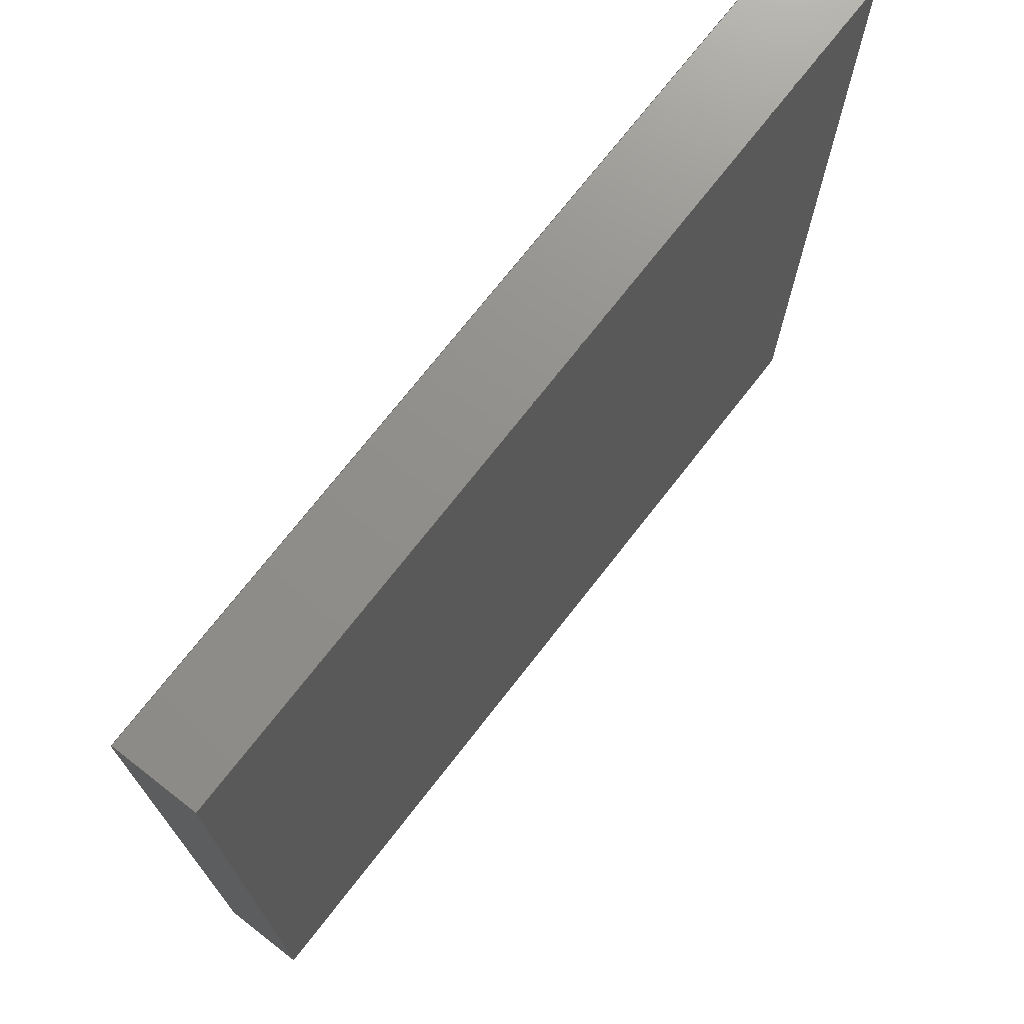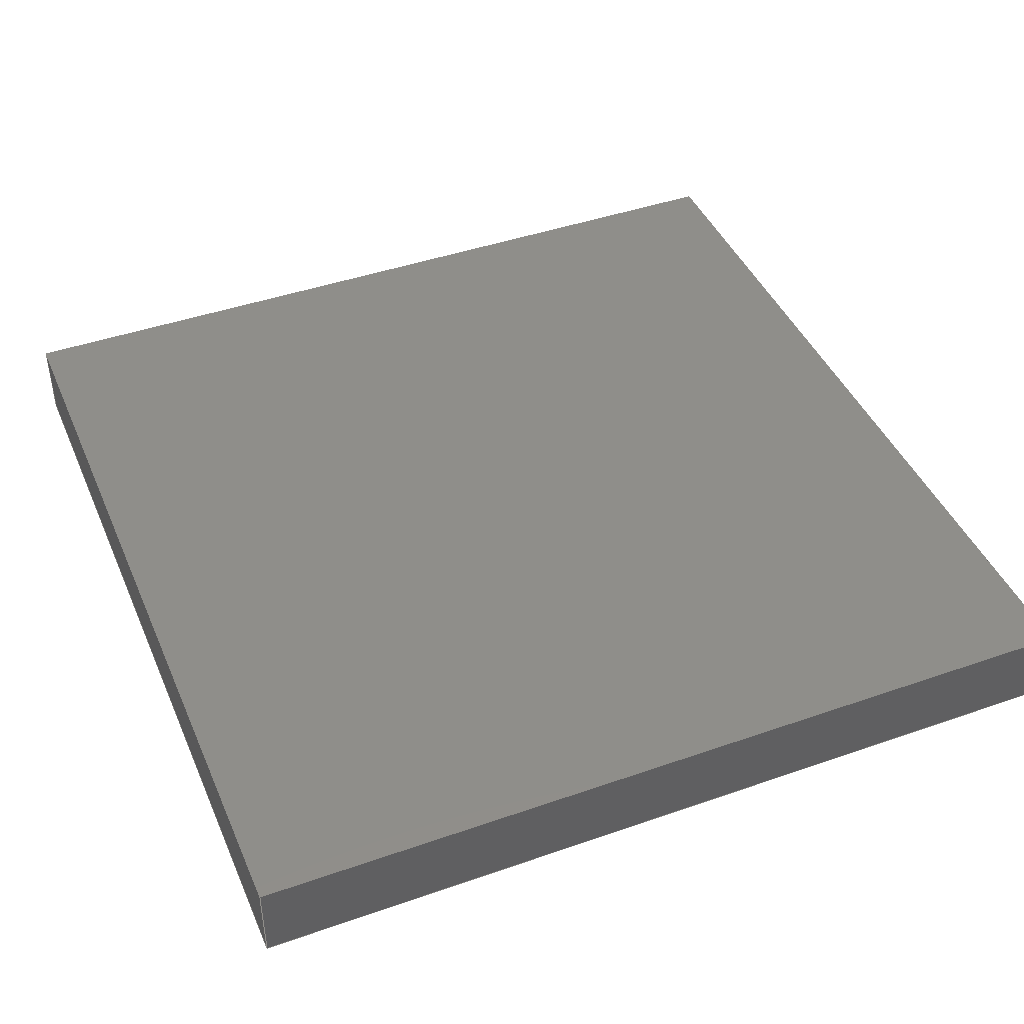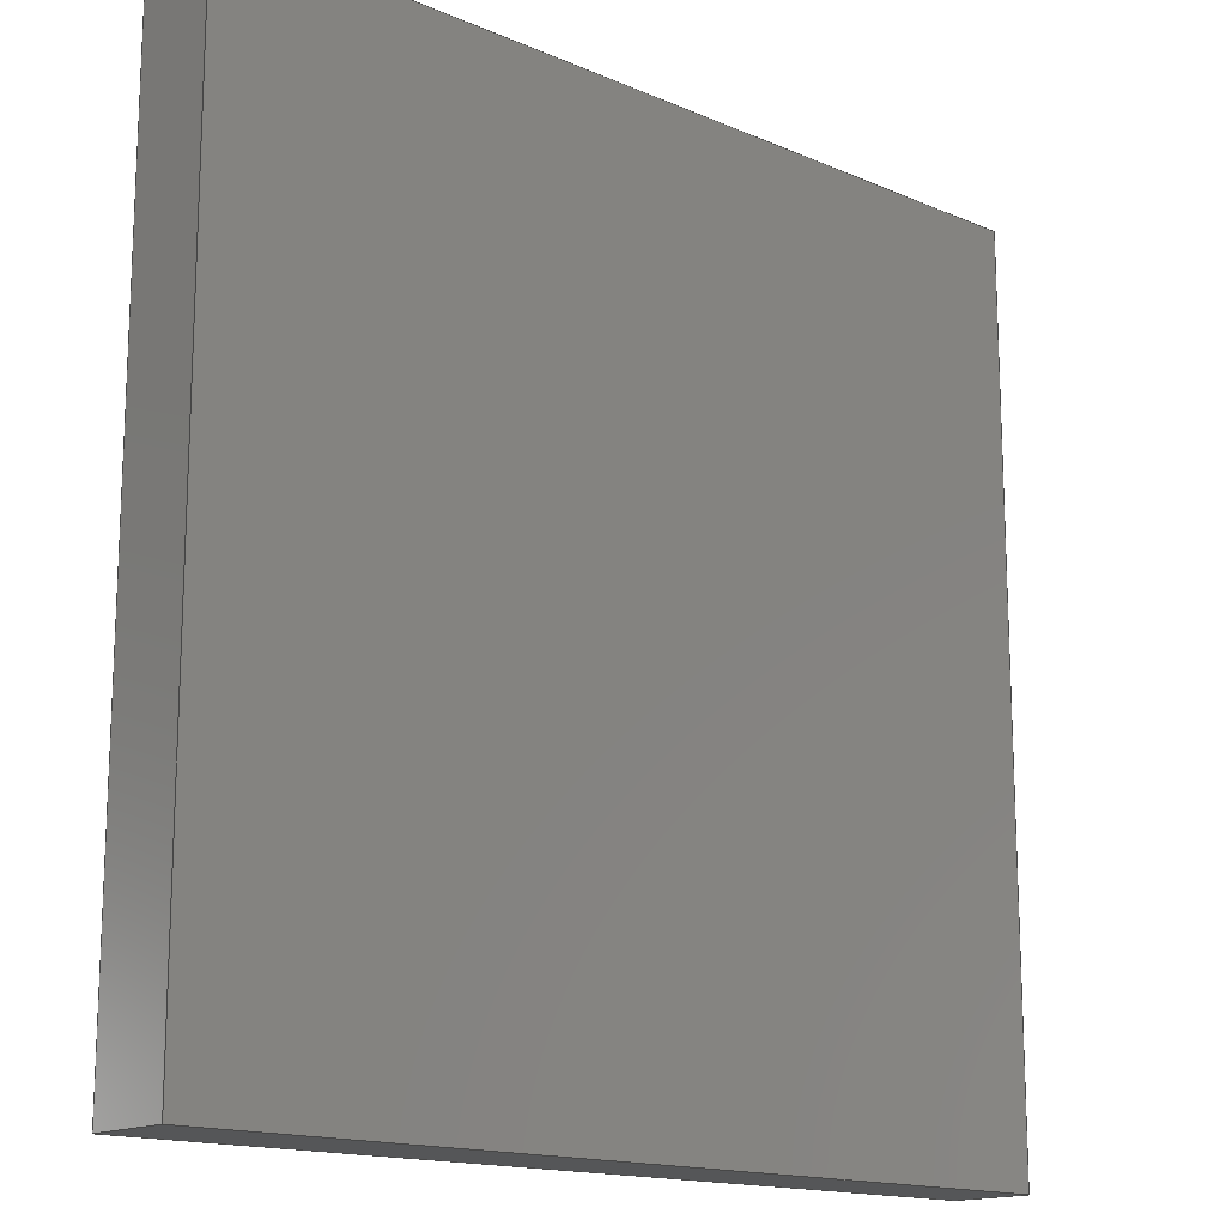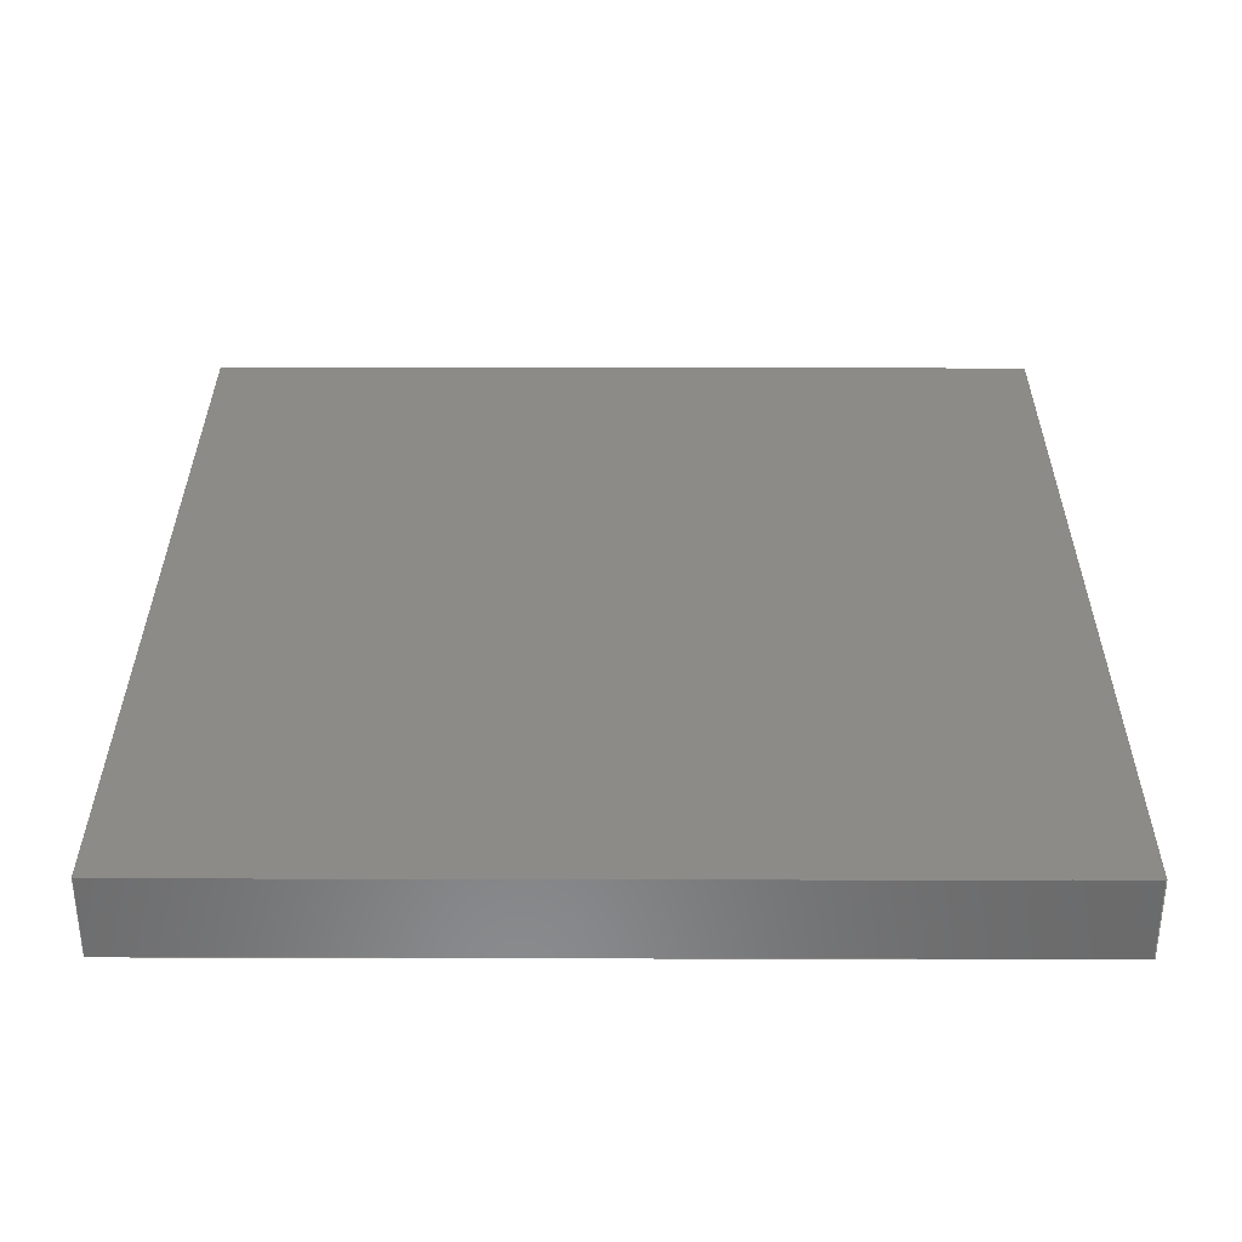
<metadata>
{"format":"step","ext":"step","renderer":"f3d","projection":"perspective","resolution":1024,"background":"white","views":[{"elev":72.8,"azim":127.9,"up":"+Y"},{"elev":43.5,"azim":67.6,"up":"+Z"},{"elev":-15.4,"azim":137.7,"up":"+Y"},{"elev":33.4,"azim":-89.8,"up":"+Z"}]}
</metadata>
<code>
ISO-10303-21;
DATA;
#1 = PERSON_AND_ORGANIZATION ( #190, #90 ) ;
#2 = VECTOR ( 'NONE', #173, 1000 ) ;
#3 = APPROVAL_ROLE ( '' ) ;
#4 = DATE_TIME_ROLE ( 'classification_date' ) ;
#5 = EDGE_LOOP ( 'NONE', ( #32, #77, #95, #185 ) ) ;
#6 = COORDINATED_UNIVERSAL_TIME_OFFSET ( 1, 0, .AHEAD. ) ;
#7 = ORIENTED_EDGE ( 'NONE', *, *, #23, .F. ) ;
#8 = ORIENTED_EDGE ( 'NONE', *, *, #200, .F. ) ;
#9 = LINE ( 'NONE', #146, #35 ) ;
#10 = CC_DESIGN_APPROVAL ( #98, ( #78 ) ) ;
#11 = DIRECTION ( 'NONE',  ( -0, -0, -1 ) ) ;
#12 = CARTESIAN_POINT ( 'NONE',  ( -33.4, 20.45, 3.8 ) ) ;
#13 = ORIENTED_EDGE ( 'NONE', *, *, #169, .T. ) ;
#14 = VECTOR ( 'NONE', #52, 1000 ) ;
#15 = CARTESIAN_POINT ( 'NONE',  ( -73.4, -19.55, 3.8 ) ) ;
#16 = CARTESIAN_POINT ( 'NONE',  ( -33.4, -19.55, 3.8 ) ) ;
#17 = DIRECTION ( 'NONE',  ( 0, 1, 0 ) ) ;
#18 = VECTOR ( 'NONE', #191, 1000 ) ;
#19 = FACE_OUTER_BOUND ( 'NONE', #141, .T. ) ;
#20 = EDGE_CURVE ( 'NONE', #211, #93, #9, .T. ) ;
#21 = CALENDAR_DATE ( 2022, 21, 2 ) ;
#22 = AXIS2_PLACEMENT_3D ( 'NONE', #16, #235, #155 ) ;
#23 = EDGE_CURVE ( 'NONE', #64, #93, #136, .T. ) ;
#24 = ADVANCED_BREP_SHAPE_REPRESENTATION ( '13-018308', ( #42, #147 ), #213 ) ;
#25 = AXIS2_PLACEMENT_3D ( 'NONE', #233, #118, #86 ) ;
#26 = ORIENTED_EDGE ( 'NONE', *, *, #111, .F. ) ;
#27 = CARTESIAN_POINT ( 'NONE',  ( -73.4, -19.55, 0 ) ) ;
#28 = LOCAL_TIME ( 16, 50, 27, #60 ) ;
#29 = EDGE_CURVE ( 'NONE', #79, #64, #152, .T. ) ;
#30 = CARTESIAN_POINT ( 'NONE',  ( -33.4, 20.45, 0 ) ) ;
#31 = CARTESIAN_POINT ( 'NONE',  ( -33.4, 20.45, 0 ) ) ;
#32 = ORIENTED_EDGE ( 'NONE', *, *, #40, .T. ) ;
#33 = CALENDAR_DATE ( 2022, 21, 2 ) ;
#34 = CC_DESIGN_PERSON_AND_ORGANIZATION_ASSIGNMENT ( #41, #222, ( #88 ) ) ;
#35 = VECTOR ( 'NONE', #11, 1000 ) ;
#36 = PLANE ( 'NONE',  #25 ) ;
#37 = DIRECTION ( 'NONE',  ( 1, 0, 0 ) ) ;
#38 = APPLICATION_CONTEXT ( 'configuration controlled 3d designs of mechanical parts and assemblies' ) ;
#39 = COORDINATED_UNIVERSAL_TIME_OFFSET ( 1, 0, .AHEAD. ) ;
#40 = EDGE_CURVE ( 'NONE', #227, #64, #84, .T. ) ;
#41 = PERSON_AND_ORGANIZATION ( #190, #90 ) ;
#42 = MANIFOLD_SOLID_BREP ( 'Boss-Extrude1', #221 ) ;
#43 = CC_DESIGN_DATE_AND_TIME_ASSIGNMENT ( #124, #59, ( #78 ) ) ;
#44 = DIRECTION ( 'NONE',  ( 0, -0, 1 ) ) ;
#45 = CARTESIAN_POINT ( 'NONE',  ( -73.4, 20.45, 0 ) ) ;
#46 = CARTESIAN_POINT ( 'NONE',  ( -33.4, -19.55, 0 ) ) ;
#47 = LOCAL_TIME ( 16, 50, 27, #39 ) ;
#48 = DIRECTION ( 'NONE',  ( 1, -0, -0 ) ) ;
#49 = PLANE ( 'NONE',  #180 ) ;
#50 = FACE_OUTER_BOUND ( 'NONE', #218, .T. ) ;
#51 = CC_DESIGN_APPROVAL ( #126, ( #88 ) ) ;
#52 = DIRECTION ( 'NONE',  ( -0, -0, -1 ) ) ;
#53 = COORDINATED_UNIVERSAL_TIME_OFFSET ( 1, 0, .AHEAD. ) ;
#54 = MECHANICAL_CONTEXT ( 'NONE', #224, 'mechanical' ) ;
#55 = PERSON_AND_ORGANIZATION ( #190, #90 ) ;
#56 = APPROVAL_DATE_TIME ( #107, #71 ) ;
#57 = VECTOR ( 'NONE', #206, 1000 ) ;
#58 = ORIENTED_EDGE ( 'NONE', *, *, #81, .F. ) ;
#59 = DATE_TIME_ROLE ( 'creation_date' ) ;
#60 = COORDINATED_UNIVERSAL_TIME_OFFSET ( 1, 0, .AHEAD. ) ;
#61 = ORIENTED_EDGE ( 'NONE', *, *, #178, .T. ) ;
#62 = FACE_OUTER_BOUND ( 'NONE', #194, .T. ) ;
#63 = CARTESIAN_POINT ( 'NONE',  ( -33.4, -19.55, 3.8 ) ) ;
#64 = VERTEX_POINT ( 'NONE', #205 ) ;
#65 = ORIENTED_EDGE ( 'NONE', *, *, #29, .T. ) ;
#66 = DIRECTION ( 'NONE',  ( 0, 1, 0 ) ) ;
#67 = FACE_OUTER_BOUND ( 'NONE', #204, .T. ) ;
#68 = CARTESIAN_POINT ( 'NONE',  ( -73.4, 20.45, 3.8 ) ) ;
#69 = VECTOR ( 'NONE', #17, 1000 ) ;
#70 = PLANE ( 'NONE',  #170 ) ;
#71 = APPROVAL ( #129, 'UNSPECIFIED' ) ;
#72 = CARTESIAN_POINT ( 'NONE',  ( -33.4, 20.45, 3.8 ) ) ;
#73 = FACE_OUTER_BOUND ( 'NONE', #5, .T. ) ;
#74 = PERSON_AND_ORGANIZATION_ROLE ( 'classification_officer' ) ;
#75 = ADVANCED_FACE ( 'NONE', ( #132 ), #116, .F. ) ;
#76 = SHAPE_DEFINITION_REPRESENTATION ( #237, #24 ) ;
#77 = ORIENTED_EDGE ( 'NONE', *, *, #29, .F. ) ;
#78 = PRODUCT_DEFINITION ( 'UNKNOWN', '', #88, #203 ) ;
#79 = VERTEX_POINT ( 'NONE', #63 ) ;
#80 = ORIENTED_EDGE ( 'NONE', *, *, #220, .T. ) ;
#81 = EDGE_CURVE ( 'NONE', #229, #108, #172, .T. ) ;
#82 = ORIENTED_EDGE ( 'NONE', *, *, #20, .F. ) ;
#83 = ORIENTED_EDGE ( 'NONE', *, *, #135, .T. ) ;
#84 = LINE ( 'NONE', #46, #165 ) ;
#85 = ORIENTED_EDGE ( 'NONE', *, *, #158, .F. ) ;
#86 = DIRECTION ( 'NONE',  ( 0, -0, -1 ) ) ;
#87 = PERSON_AND_ORGANIZATION ( #190, #90 ) ;
#88 = PRODUCT_DEFINITION_FORMATION_WITH_SPECIFIED_SOURCE ( 'ANY', '', #223, .NOT_KNOWN. ) ;
#89 = APPROVAL_DATE_TIME ( #179, #98 ) ;
#90 = ORGANIZATION ( 'UNSPECIFIED', 'UNSPECIFIED', '' ) ;
#91 = VECTOR ( 'NONE', #207, 1000 ) ;
#92 = PERSON_AND_ORGANIZATION ( #190, #90 ) ;
#93 = VERTEX_POINT ( 'NONE', #31 ) ;
#94 = ORIENTED_EDGE ( 'NONE', *, *, #178, .F. ) ;
#95 = ORIENTED_EDGE ( 'NONE', *, *, #169, .F. ) ;
#96 = DIRECTION ( 'NONE',  ( 6.939e-16, -1, -0 ) ) ;
#97 = DIRECTION ( 'NONE',  ( -1, 0, 0 ) ) ;
#98 = APPROVAL ( #215, 'UNSPECIFIED' ) ;
#99 = LINE ( 'NONE', #134, #2 ) ;
#100 = ORIENTED_EDGE ( 'NONE', *, *, #220, .F. ) ;
#101 = APPLICATION_PROTOCOL_DEFINITION ( 'international standard', 'config_control_design', 1994, #224 ) ;
#102 = PERSON_AND_ORGANIZATION_ROLE ( 'design_owner' ) ;
#103 = CC_DESIGN_APPROVAL ( #71, ( #156 ) ) ;
#104 = LINE ( 'NONE', #195, #69 ) ;
#105 = CARTESIAN_POINT ( 'NONE',  ( -73.4, -19.55, 0 ) ) ;
#106 = PRODUCT_RELATED_PRODUCT_CATEGORY ( 'detail', '', ( #223 ) ) ;
#107 = DATE_AND_TIME ( #21, #47 ) ;
#108 = VERTEX_POINT ( 'NONE', #45 ) ;
#109 = CC_DESIGN_PERSON_AND_ORGANIZATION_ASSIGNMENT ( #197, #102, ( #223 ) ) ;
#110 = VERTEX_POINT ( 'NONE', #113 ) ;
#111 = EDGE_CURVE ( 'NONE', #229, #110, #99, .T. ) ;
#112 = DIRECTION ( 'NONE',  ( 1, 0, -0 ) ) ;
#113 = CARTESIAN_POINT ( 'NONE',  ( -73.4, -19.55, 3.8 ) ) ;
#114 = LOCAL_TIME ( 16, 50, 27, #6 ) ;
#115 = LINE ( 'NONE', #30, #131 ) ;
#116 = PLANE ( 'NONE',  #198 ) ;
#117 = DIRECTION ( 'NONE',  ( 0, 0, 1 ) ) ;
#118 = DIRECTION ( 'NONE',  ( 0, -1, 0 ) ) ;
#119 = CC_DESIGN_SECURITY_CLASSIFICATION ( #156, ( #88 ) ) ;
#120 = LINE ( 'NONE', #212, #14 ) ;
#121 = DIRECTION ( 'NONE',  ( -6.939e-16, 1, 0 ) ) ;
#122 = LOCAL_TIME ( 16, 50, 27, #53 ) ;
#123 =( LENGTH_UNIT ( ) NAMED_UNIT ( * ) SI_UNIT ( .MILLI., .METRE. ) );
#124 = DATE_AND_TIME ( #164, #28 ) ;
#125 = ORIENTED_EDGE ( 'NONE', *, *, #135, .F. ) ;
#126 = APPROVAL ( #162, 'UNSPECIFIED' ) ;
#127 = CALENDAR_DATE ( 2022, 21, 2 ) ;
#128 = DATE_AND_TIME ( #127, #226 ) ;
#129 = APPROVAL_STATUS ( 'not_yet_approved' ) ;
#130 = ORIENTED_EDGE ( 'NONE', *, *, #111, .T. ) ;
#131 = VECTOR ( 'NONE', #97, 1000 ) ;
#132 = FACE_OUTER_BOUND ( 'NONE', #192, .T. ) ;
#133 = CARTESIAN_POINT ( 'NONE',  ( -33.4, -19.55, 3.8 ) ) ;
#134 = CARTESIAN_POINT ( 'NONE',  ( -73.4, -19.55, 3.8 ) ) ;
#135 = EDGE_CURVE ( 'NONE', #211, #229, #137, .T. ) ;
#136 = LINE ( 'NONE', #209, #186 ) ;
#137 = LINE ( 'NONE', #12, #18 ) ;
#138 = DIRECTION ( 'NONE',  ( 0, -0, 1 ) ) ;
#139 = DIRECTION ( 'NONE',  ( 1, 0, -0 ) ) ;
#140 = APPROVAL_ROLE ( '' ) ;
#141 = EDGE_LOOP ( 'NONE', ( #175, #8, #26, #168 ) ) ;
#142 = ADVANCED_FACE ( 'NONE', ( #62 ), #49, .T. ) ;
#143 = PERSON_AND_ORGANIZATION_ROLE ( 'creator' ) ;
#144 = APPROVAL_PERSON_ORGANIZATION ( #1, #71, #3 ) ;
#145 = PERSON_AND_ORGANIZATION_ROLE ( 'design_supplier' ) ;
#146 = CARTESIAN_POINT ( 'NONE',  ( -33.4, 20.45, 3.8 ) ) ;
#147 = AXIS2_PLACEMENT_3D ( 'NONE', #153, #159, #37 ) ;
#148 = DIRECTION ( 'NONE',  ( -1, 0, 0 ) ) ;
#149 = CARTESIAN_POINT ( 'NONE',  ( -33.4, -19.55, 3.8 ) ) ;
#150 = DIRECTION ( 'NONE',  ( -0, -0, -1 ) ) ;
#151 = APPROVAL_PERSON_ORGANIZATION ( #87, #98, #140 ) ;
#152 = LINE ( 'NONE', #149, #208 ) ;
#153 = CARTESIAN_POINT ( 'NONE',  ( 0, 0, 0 ) ) ;
#154 = CC_DESIGN_DATE_AND_TIME_ASSIGNMENT ( #166, #4, ( #156 ) ) ;
#155 = DIRECTION ( 'NONE',  ( 0, 0, 1 ) ) ;
#156 = SECURITY_CLASSIFICATION ( '', '', #199 ) ;
#157 = PERSON_AND_ORGANIZATION ( #190, #90 ) ;
#158 = EDGE_CURVE ( 'NONE', #108, #227, #187, .T. ) ;
#159 = DIRECTION ( 'NONE',  ( 0, 0, 1 ) ) ;
#160 = AXIS2_PLACEMENT_3D ( 'NONE', #177, #138, #139 ) ;
#161 = APPROVAL_DATE_TIME ( #128, #126 ) ;
#162 = APPROVAL_STATUS ( 'not_yet_approved' ) ;
#163 = ORIENTED_EDGE ( 'NONE', *, *, #20, .T. ) ;
#164 = CALENDAR_DATE ( 2022, 21, 2 ) ;
#165 = VECTOR ( 'NONE', #48, 1000 ) ;
#166 = DATE_AND_TIME ( #202, #114 ) ;
#167 = CC_DESIGN_PERSON_AND_ORGANIZATION_ASSIGNMENT ( #157, #143, ( #78 ) ) ;
#168 = ORIENTED_EDGE ( 'NONE', *, *, #81, .T. ) ;
#169 = EDGE_CURVE ( 'NONE', #110, #79, #171, .T. ) ;
#170 = AXIS2_PLACEMENT_3D ( 'NONE', #15, #216, #121 ) ;
#171 = LINE ( 'NONE', #228, #91 ) ;
#172 = LINE ( 'NONE', #230, #57 ) ;
#173 = DIRECTION ( 'NONE',  ( 6.939e-16, -1, -0 ) ) ;
#174 = APPROVAL_PERSON_ORGANIZATION ( #92, #126, #184 ) ;
#175 = ORIENTED_EDGE ( 'NONE', *, *, #158, .T. ) ;
#176 =( NAMED_UNIT ( * ) SI_UNIT ( $, .STERADIAN. ) SOLID_ANGLE_UNIT ( ) );
#177 = CARTESIAN_POINT ( 'NONE',  ( 0, 0, 0 ) ) ;
#178 = EDGE_CURVE ( 'NONE', #93, #108, #115, .T. ) ;
#179 = DATE_AND_TIME ( #33, #122 ) ;
#180 = AXIS2_PLACEMENT_3D ( 'NONE', #189, #44, #112 ) ;
#181 = CC_DESIGN_PERSON_AND_ORGANIZATION_ASSIGNMENT ( #182, #145, ( #88 ) ) ;
#182 = PERSON_AND_ORGANIZATION ( #190, #90 ) ;
#183 = ORIENTED_EDGE ( 'NONE', *, *, #40, .F. ) ;
#184 = APPROVAL_ROLE ( '' ) ;
#185 = ORIENTED_EDGE ( 'NONE', *, *, #200, .T. ) ;
#186 = VECTOR ( 'NONE', #66, 1000 ) ;
#187 = LINE ( 'NONE', #27, #201 ) ;
#188 = ADVANCED_FACE ( 'NONE', ( #67 ), #231, .F. ) ;
#189 = CARTESIAN_POINT ( 'NONE',  ( 0, 0, 3.8 ) ) ;
#190 = PERSON ( 'UNSPECIFIED', 'UNSPECIFIED', 'UNSPECIFIED', ('UNSPECIFIED'), ('UNSPECIFIED'), ('UNSPECIFIED') ) ;
#191 = DIRECTION ( 'NONE',  ( -1, 0, 0 ) ) ;
#192 = EDGE_LOOP ( 'NONE', ( #225, #82, #100, #65 ) ) ;
#193 = CC_DESIGN_PERSON_AND_ORGANIZATION_ASSIGNMENT ( #55, #74, ( #156 ) ) ;
#194 = EDGE_LOOP ( 'NONE', ( #80, #83, #130, #13 ) ) ;
#195 = CARTESIAN_POINT ( 'NONE',  ( -33.4, -19.55, 3.8 ) ) ;
#196 =( NAMED_UNIT ( * ) PLANE_ANGLE_UNIT ( ) SI_UNIT ( $, .RADIAN. ) );
#197 = PERSON_AND_ORGANIZATION ( #190, #90 ) ;
#198 = AXIS2_PLACEMENT_3D ( 'NONE', #133, #148, #117 ) ;
#199 = SECURITY_CLASSIFICATION_LEVEL ( 'unclassified' ) ;
#200 = EDGE_CURVE ( 'NONE', #110, #227, #120, .T. ) ;
#201 = VECTOR ( 'NONE', #96, 1000 ) ;
#202 = CALENDAR_DATE ( 2022, 21, 2 ) ;
#203 = DESIGN_CONTEXT ( 'detailed design', #38, 'design' ) ;
#204 = EDGE_LOOP ( 'NONE', ( #7, #183, #85, #94 ) ) ;
#205 = CARTESIAN_POINT ( 'NONE',  ( -33.4, -19.55, 0 ) ) ;
#206 = DIRECTION ( 'NONE',  ( -0, -0, -1 ) ) ;
#207 = DIRECTION ( 'NONE',  ( 1, -0, -0 ) ) ;
#208 = VECTOR ( 'NONE', #150, 1000 ) ;
#209 = CARTESIAN_POINT ( 'NONE',  ( -33.4, -19.55, 0 ) ) ;
#210 = ADVANCED_FACE ( 'NONE', ( #73 ), #232, .F. ) ;
#211 = VERTEX_POINT ( 'NONE', #72 ) ;
#212 = CARTESIAN_POINT ( 'NONE',  ( -73.4, -19.55, 3.8 ) ) ;
#213 =( GEOMETRIC_REPRESENTATION_CONTEXT ( 3 ) GLOBAL_UNCERTAINTY_ASSIGNED_CONTEXT ( ( #234 ) ) GLOBAL_UNIT_ASSIGNED_CONTEXT ( ( #123, #196, #176 ) ) REPRESENTATION_CONTEXT ( 'NONE', 'WORKASPACE' ) );
#214 = ADVANCED_FACE ( 'NONE', ( #50 ), #36, .F. ) ;
#215 = APPROVAL_STATUS ( 'not_yet_approved' ) ;
#216 = DIRECTION ( 'NONE',  ( 1, 6.939e-16, -0 ) ) ;
#217 = ADVANCED_FACE ( 'NONE', ( #19 ), #70, .F. ) ;
#218 = EDGE_LOOP ( 'NONE', ( #61, #58, #125, #163 ) ) ;
#219 = COORDINATED_UNIVERSAL_TIME_OFFSET ( 1, 0, .AHEAD. ) ;
#220 = EDGE_CURVE ( 'NONE', #79, #211, #104, .T. ) ;
#221 = CLOSED_SHELL ( 'NONE', ( #75, #214, #217, #210, #142, #188 ) ) ;
#222 = PERSON_AND_ORGANIZATION_ROLE ( 'creator' ) ;
#223 = PRODUCT ( '13-018308', '13-018308', '', ( #54 ) ) ;
#224 = APPLICATION_CONTEXT ( 'configuration controlled 3d designs of mechanical parts and assemblies' ) ;
#225 = ORIENTED_EDGE ( 'NONE', *, *, #23, .T. ) ;
#226 = LOCAL_TIME ( 16, 50, 27, #219 ) ;
#227 = VERTEX_POINT ( 'NONE', #105 ) ;
#228 = CARTESIAN_POINT ( 'NONE',  ( -33.4, -19.55, 3.8 ) ) ;
#229 = VERTEX_POINT ( 'NONE', #68 ) ;
#230 = CARTESIAN_POINT ( 'NONE',  ( -73.4, 20.45, 3.8 ) ) ;
#231 = PLANE ( 'NONE',  #160 ) ;
#232 = PLANE ( 'NONE',  #22 ) ;
#233 = CARTESIAN_POINT ( 'NONE',  ( -33.4, 20.45, 3.8 ) ) ;
#234 = UNCERTAINTY_MEASURE_WITH_UNIT (LENGTH_MEASURE( 1e-05 ), #123, 'distance_accuracy_value', 'NONE');
#235 = DIRECTION ( 'NONE',  ( 0, 1, -0 ) ) ;
#236 = APPLICATION_PROTOCOL_DEFINITION ( 'international standard', 'config_control_design', 1994, #38 ) ;
#237 = PRODUCT_DEFINITION_SHAPE ( 'NONE', 'NONE',  #78 ) ;
ENDSEC;
END-ISO-10303-21;

</code>
